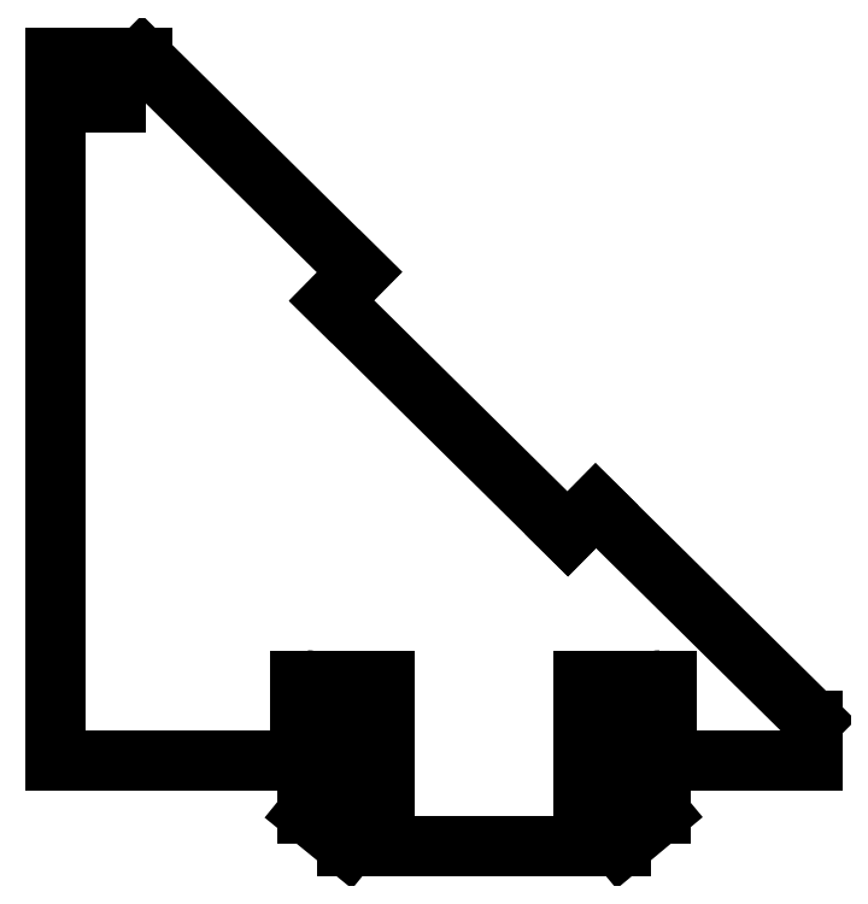
<metadata>
{"format":"dxf","ext":"dxf","renderer":"ezdxf+matplotlib","layout":"modelspace","background":"white","min_lineweight":24,"dpi":150}
</metadata>
<code>
0
SECTION
2
ENTITIES
0
LINE
8
Sketch013
10
-27.5
20
-85.89
30
0
11
-27.5
21
-84.89
31
0
0
LINE
8
Sketch013
10
-27.5
20
-85.89
30
0
11
-30.5
21
-88.39
31
0
0
LINE
8
Sketch013
10
-30.5
20
-88.39
30
0
11
-31.5
21
-88.39
31
0
0
LINE
8
Sketch013
10
-31.5
20
-88.39
30
0
11
-31.5
21
-75.89
31
0
0
LINE
8
Sketch013
10
-31.5
20
-75.89
30
0
11
-33.3
21
-75.89
31
0
0
LINE
8
Sketch013
10
-33.3
20
-75.89
30
0
11
-33.3
21
-88.39
31
0
0
LINE
8
Sketch013
10
-33.3
20
-88.39
30
0
11
-48.23
21
-88.39
31
0
0
LINE
8
Sketch013
10
-48.23
20
-88.39
30
0
11
-48.23
21
-75.89
31
0
0
LINE
8
Sketch013
10
-48.23
20
-75.89
30
0
11
-50.03
21
-75.89
31
0
0
LINE
8
Sketch013
10
-50.03
20
-75.89
30
0
11
-50.03
21
-88.39
31
0
0
LINE
8
Sketch013
10
-50.03
20
-88.39
30
0
11
-51.03
21
-88.39
31
0
0
LINE
8
Sketch013
10
-51.03
20
-88.39
30
0
11
-54.1
21
-85.89
31
0
0
LINE
8
Sketch013
10
-54.1
20
-85.89
30
0
11
-54.1
21
-84.89
31
0
0
LINE
8
Sketch013
10
-54.1
20
-84.89
30
0
11
-53.6
21
-84.89
31
0
0
LINE
8
Sketch013
10
-53.6
20
-84.89
30
0
11
-53.6
21
-81.89
31
0
0
LINE
8
Sketch013
10
-53.6
20
-81.89
30
0
11
-53.1
21
-81.89
31
0
0
LINE
8
Sketch013
10
-53.1
20
-81.89
30
0
11
-53.1
21
-76.89
31
0
0
ARC
8
Sketch013
10
-54.1
20
-76.89
30
0
40
1
50
0
51
90
0
LINE
8
Sketch013
10
-54.6
20
-75.89
30
0
11
-54.1
21
-75.89
31
0
0
LINE
8
Sketch013
10
-54.6
20
-81.89
30
0
11
-54.6
21
-75.89
31
0
0
LINE
8
Sketch013
10
-54.6
20
-81.89
30
0
11
-73
21
-81.89
31
0
0
LINE
8
Sketch013
10
-73
20
-28.99
30
0
11
-73
21
-81.89
31
0
0
LINE
8
Sketch013
10
-66.5
20
-28.99
30
0
11
-73
21
-28.99
31
0
0
LINE
8
Sketch013
10
-50.14
20
-45.15
30
0
11
-66.5
21
-28.99
31
0
0
LINE
8
Sketch013
10
-52.25
20
-47.29
30
0
11
-50.14
21
-45.15
31
0
0
LINE
8
Sketch013
10
-34.47
20
-64.86
30
0
11
-52.25
21
-47.29
31
0
0
LINE
8
Sketch013
10
-32.36
20
-62.73
30
0
11
-34.47
21
-64.86
31
0
0
LINE
8
Sketch013
10
-16
20
-78.89
30
0
11
-32.36
21
-62.73
31
0
0
LINE
8
Sketch013
10
-16
20
-81.89
30
0
11
-16
21
-78.89
31
0
0
LINE
8
Sketch013
10
-16
20
-81.89
30
0
11
-27
21
-81.89
31
0
0
LINE
8
Sketch013
10
-27
20
-75.89
30
0
11
-27
21
-81.89
31
0
0
LINE
8
Sketch013
10
-27.5
20
-75.89
30
0
11
-27
21
-75.89
31
0
0
ARC
8
Sketch013
10
-27.5
20
-76.89
30
0
40
1
50
90
51
180
0
LINE
8
Sketch013
10
-28.5
20
-81.89
30
0
11
-28.5
21
-76.89
31
0
0
LINE
8
Sketch013
10
-28
20
-81.89
30
0
11
-28.5
21
-81.89
31
0
0
LINE
8
Sketch013
10
-28
20
-84.89
30
0
11
-28
21
-81.89
31
0
0
LINE
8
Sketch013
10
-27.5
20
-84.89
30
0
11
-28
21
-84.89
31
0
0
LINE
8
Sketch013
10
-71.5
20
-32.4
30
0
11
-68.5
21
-32.4
31
0
0
LINE
8
Sketch013
10
-68.5
20
-32.4
30
0
11
-68.5
21
-29.4
31
0
0
LINE
8
Sketch013
10
-68.5
20
-29.4
30
0
11
-71.5
21
-29.4
31
0
0
LINE
8
Sketch013
10
-71.5
20
-29.4
30
0
11
-71.5
21
-32.4
31
0
0
ENDSEC
0
EOF

</code>
